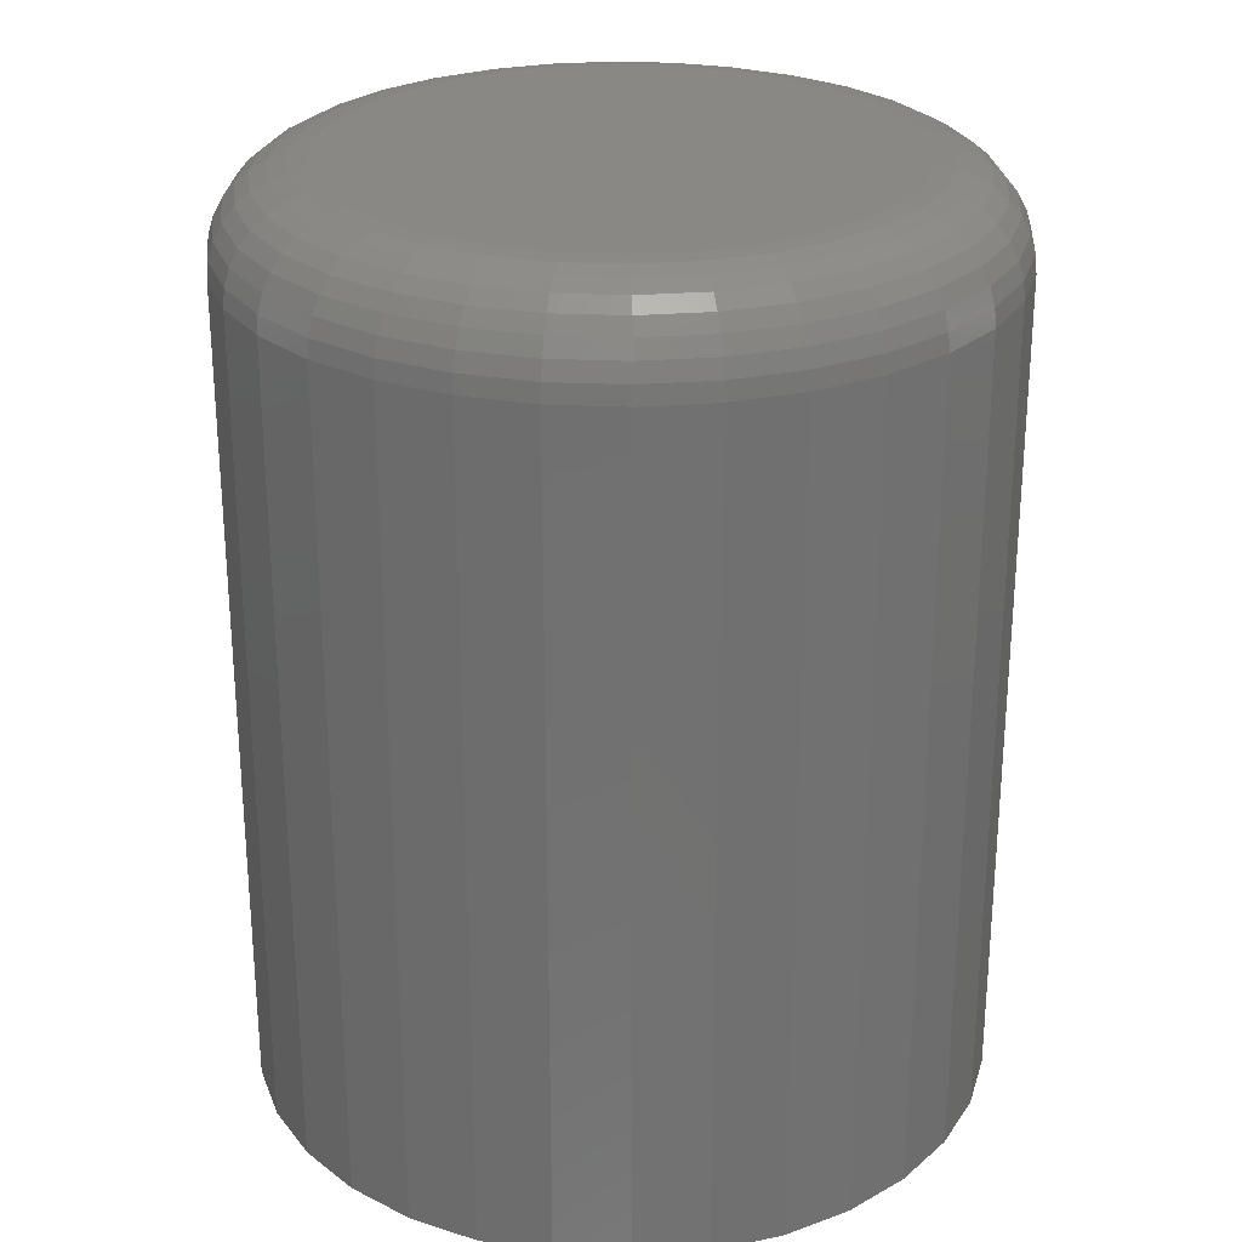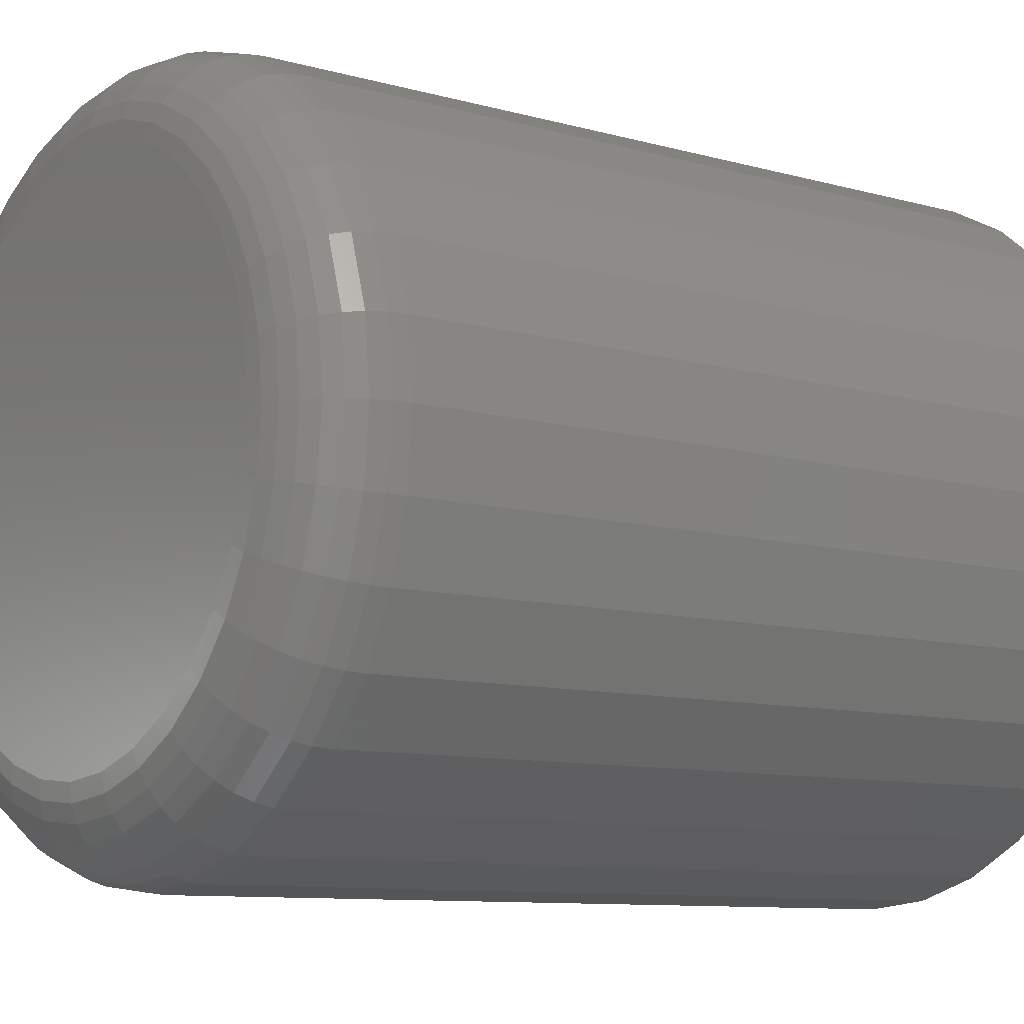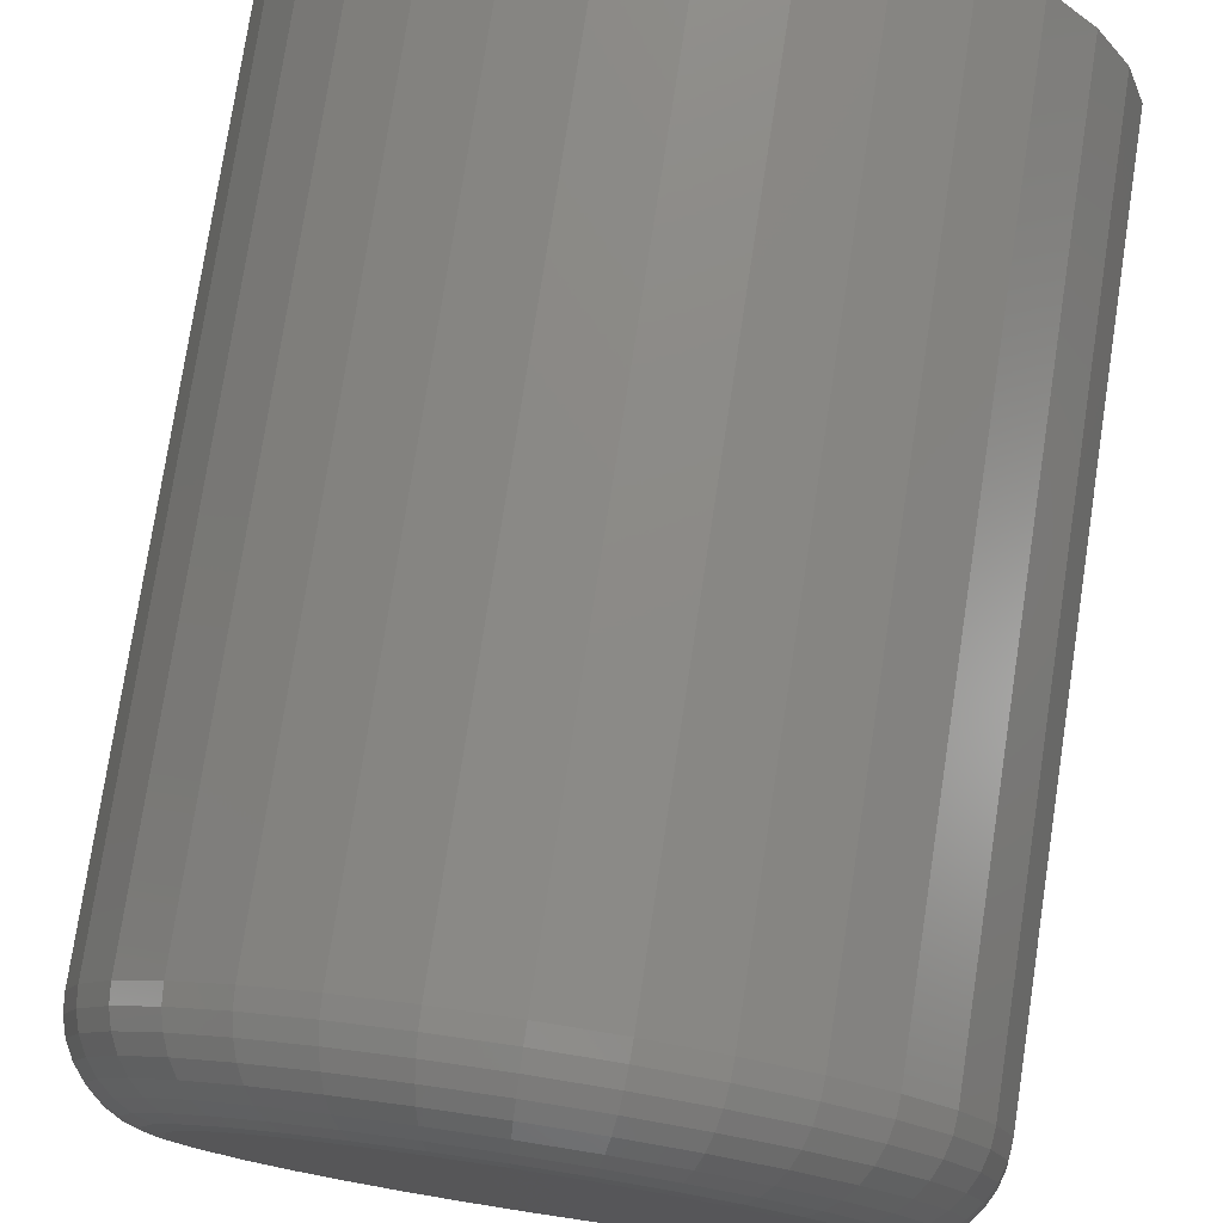
<metadata>
{"format":"stl","ext":"stl","renderer":"f3d","projection":"perspective","resolution":1024,"background":"white","views":[{"elev":26.6,"azim":-24.0,"up":"+Y"},{"elev":-9.4,"azim":-126.7,"up":"+Z"},{"elev":76.8,"azim":-171.3,"up":"+Z"}]}
</metadata>
<code>
# stl→obj: 320 verts, 636 faces
v 0.6078 6.885e-17 0.4007
v 0.6166 6.95e-17 0.4034
v 0.6257 7.006e-17 0.4043
v 0.6347 7.051e-17 0.4034
v 0.6435 7.083e-17 0.4007
v 0.5998 6.814e-17 0.3964
v 0.6515 7.101e-17 0.3964
v 0.5927 6.738e-17 0.3906
v 0.6586 7.104e-17 0.3906
v 0.587 6.662e-17 0.3836
v 0.6644 7.092e-17 0.3836
v 0.5827 6.588e-17 0.3755
v 0.6687 7.065e-17 0.3755
v 0.58 6.519e-17 0.3668
v 0.6713 7.026e-17 0.3668
v 0.6687 6.843e-17 0.3399
v 0.5827 6.365e-17 0.3399
v 0.6713 6.912e-17 0.3486
v 0.587 6.339e-17 0.3319
v 0.6644 6.769e-17 0.3319
v 0.5927 6.327e-17 0.3248
v 0.6586 6.693e-17 0.3248
v 0.5998 6.33e-17 0.319
v 0.6515 6.617e-17 0.319
v 0.6078 6.348e-17 0.3147
v 0.6435 6.546e-17 0.3147
v 0.6166 6.38e-17 0.3121
v 0.6257 6.425e-17 0.3112
v 0.6347 6.481e-17 0.3121
v 0.58 6.405e-17 0.3486
v 0.5791 6.457e-17 0.3577
v 0.6722 6.974e-17 0.3577
v 0.6878 -0.01562 0.3577
v 0.6878 -0.1562 0.3577
v 0.6866 -0.01562 0.3456
v 0.6866 -0.1562 0.3456
v 0.6831 -0.01562 0.3339
v 0.6831 -0.1562 0.3339
v 0.6774 -0.01562 0.3232
v 0.6774 -0.1562 0.3232
v 0.6696 -0.01562 0.3138
v 0.6696 -0.1562 0.3138
v 0.6602 -0.01562 0.306
v 0.6602 -0.1562 0.306
v 0.6494 -0.01562 0.3003
v 0.6494 -0.1562 0.3003
v 0.6378 -0.01562 0.2968
v 0.6378 -0.1562 0.2968
v 0.6257 -0.01562 0.2956
v 0.6257 -0.1562 0.2956
v 0.6135 -0.01562 0.2968
v 0.6135 -0.1562 0.2968
v 0.6019 -0.01562 0.3003
v 0.6019 -0.1562 0.3003
v 0.5911 -0.01562 0.306
v 0.5911 -0.1562 0.306
v 0.5817 -0.01562 0.3138
v 0.5817 -0.1562 0.3138
v 0.574 -0.01562 0.3232
v 0.574 -0.1562 0.3232
v 0.5682 -0.01562 0.3339
v 0.5682 -0.1562 0.3339
v 0.5647 -0.01562 0.3456
v 0.5647 -0.1562 0.3456
v 0.5635 -0.01562 0.3577
v 0.5635 -0.1562 0.3577
v 0.5647 -0.01562 0.3699
v 0.5647 -0.1562 0.3699
v 0.5682 -0.01562 0.3815
v 0.5682 -0.1562 0.3815
v 0.574 -0.01562 0.3923
v 0.574 -0.1562 0.3923
v 0.5817 -0.01562 0.4017
v 0.5817 -0.1562 0.4017
v 0.5911 -0.01562 0.4094
v 0.5911 -0.1562 0.4094
v 0.6019 -0.01562 0.4152
v 0.6019 -0.1562 0.4152
v 0.6135 -0.01562 0.4187
v 0.6135 -0.1562 0.4187
v 0.6257 -0.01562 0.4199
v 0.6257 -0.1562 0.4199
v 0.6378 -0.01562 0.4187
v 0.6378 -0.1562 0.4187
v 0.6494 -0.01562 0.4152
v 0.6494 -0.1562 0.4152
v 0.6602 -0.01562 0.4094
v 0.6602 -0.1562 0.4094
v 0.6696 -0.01562 0.4017
v 0.6696 -0.1562 0.4017
v 0.6774 -0.01562 0.3923
v 0.6774 -0.1562 0.3923
v 0.6831 -0.01562 0.3815
v 0.6831 -0.1562 0.3815
v 0.6866 -0.01562 0.3699
v 0.6866 -0.1562 0.3699
v 0.5638 -0.01258 0.3577
v 0.565 -0.01258 0.3698
v 0.5647 -0.009646 0.3577
v 0.5658 -0.009646 0.3696
v 0.5661 -0.006944 0.3577
v 0.5673 -0.006944 0.3693
v 0.5681 -0.004576 0.3577
v 0.5692 -0.004576 0.369
v 0.5704 -0.002633 0.3577
v 0.5715 -0.002633 0.3685
v 0.5731 -0.001189 0.3577
v 0.5741 -0.001189 0.368
v 0.5761 -0.0003002 0.3577
v 0.577 -0.0003002 0.3674
v 0.6863 -0.01258 0.3698
v 0.6875 -0.01258 0.3577
v 0.6855 -0.009646 0.3696
v 0.6866 -0.009646 0.3577
v 0.6841 -0.006944 0.3693
v 0.6852 -0.006944 0.3577
v 0.6821 -0.004576 0.369
v 0.6833 -0.004576 0.3577
v 0.6798 -0.002633 0.3685
v 0.6809 -0.002633 0.3577
v 0.6772 -0.001189 0.368
v 0.6782 -0.001189 0.3577
v 0.6743 -0.0003002 0.3674
v 0.6753 -0.0003002 0.3577
v 0.6828 -0.01258 0.3814
v 0.682 -0.009646 0.3811
v 0.6807 -0.006944 0.3805
v 0.6789 -0.004576 0.3798
v 0.6767 -0.002633 0.3789
v 0.6742 -0.001189 0.3778
v 0.6715 -0.0003002 0.3767
v 0.6771 -0.01258 0.3921
v 0.6764 -0.009646 0.3916
v 0.6752 -0.006944 0.3908
v 0.6735 -0.004576 0.3897
v 0.6716 -0.002633 0.3884
v 0.6693 -0.001189 0.3869
v 0.6669 -0.0003002 0.3853
v 0.6694 -0.01258 0.4015
v 0.6688 -0.009646 0.4009
v 0.6678 -0.006944 0.3998
v 0.6664 -0.004576 0.3985
v 0.6647 -0.002633 0.3968
v 0.6628 -0.001189 0.3949
v 0.6607 -0.0003002 0.3928
v 0.66 -0.01258 0.4092
v 0.6595 -0.009646 0.4084
v 0.6587 -0.006944 0.4072
v 0.6577 -0.004576 0.4056
v 0.6563 -0.002633 0.4036
v 0.6548 -0.001189 0.4014
v 0.6532 -0.0003002 0.399
v 0.6493 -0.01258 0.4149
v 0.649 -0.009646 0.4141
v 0.6484 -0.006944 0.4127
v 0.6477 -0.004576 0.4109
v 0.6468 -0.002633 0.4088
v 0.6458 -0.001189 0.4063
v 0.6446 -0.0003002 0.4035
v 0.6377 -0.01258 0.4184
v 0.6376 -0.009646 0.4175
v 0.6373 -0.006944 0.4161
v 0.6369 -0.004576 0.4142
v 0.6364 -0.002633 0.4119
v 0.6359 -0.001189 0.4092
v 0.6353 -0.0003002 0.4064
v 0.6257 -0.01258 0.4196
v 0.6257 -0.009646 0.4187
v 0.6257 -0.006944 0.4173
v 0.6257 -0.004576 0.4153
v 0.6257 -0.002633 0.413
v 0.6257 -0.001189 0.4103
v 0.6257 -0.0003002 0.4073
v 0.6136 -0.01258 0.4184
v 0.6138 -0.009646 0.4175
v 0.614 -0.006944 0.4161
v 0.6144 -0.004576 0.4142
v 0.6149 -0.002633 0.4119
v 0.6154 -0.001189 0.4092
v 0.616 -0.0003002 0.4064
v 0.602 -0.01258 0.4149
v 0.6023 -0.009646 0.4141
v 0.6029 -0.006944 0.4127
v 0.6036 -0.004576 0.4109
v 0.6045 -0.002633 0.4088
v 0.6056 -0.001189 0.4063
v 0.6067 -0.0003002 0.4035
v 0.5913 -0.01258 0.4092
v 0.5918 -0.009646 0.4084
v 0.5926 -0.006944 0.4072
v 0.5937 -0.004576 0.4056
v 0.595 -0.002633 0.4036
v 0.5965 -0.001189 0.4014
v 0.5981 -0.0003002 0.399
v 0.5819 -0.01258 0.4015
v 0.5825 -0.009646 0.4009
v 0.5836 -0.006944 0.3998
v 0.5849 -0.004576 0.3985
v 0.5866 -0.002633 0.3968
v 0.5885 -0.001189 0.3949
v 0.5906 -0.0003002 0.3928
v 0.5742 -0.01258 0.3921
v 0.575 -0.009646 0.3916
v 0.5762 -0.006944 0.3908
v 0.5778 -0.004576 0.3897
v 0.5797 -0.002633 0.3884
v 0.582 -0.001189 0.3869
v 0.5844 -0.0003002 0.3853
v 0.5685 -0.01258 0.3814
v 0.5693 -0.009646 0.3811
v 0.5707 -0.006944 0.3805
v 0.5724 -0.004576 0.3798
v 0.5746 -0.002633 0.3789
v 0.5771 -0.001189 0.3778
v 0.5798 -0.0003002 0.3767
v 0.6863 -0.01258 0.3457
v 0.6855 -0.009646 0.3458
v 0.6841 -0.006944 0.3461
v 0.6821 -0.004576 0.3465
v 0.6798 -0.002633 0.347
v 0.6772 -0.001189 0.3475
v 0.6743 -0.0003002 0.3481
v 0.565 -0.01258 0.3457
v 0.5658 -0.009646 0.3458
v 0.5673 -0.006944 0.3461
v 0.5692 -0.004576 0.3465
v 0.5715 -0.002633 0.347
v 0.5741 -0.001189 0.3475
v 0.577 -0.0003002 0.3481
v 0.5685 -0.01258 0.3341
v 0.5693 -0.009646 0.3344
v 0.5707 -0.006944 0.3349
v 0.5724 -0.004576 0.3357
v 0.5746 -0.002633 0.3366
v 0.5771 -0.001189 0.3376
v 0.5798 -0.0003002 0.3388
v 0.5742 -0.01258 0.3234
v 0.575 -0.009646 0.3239
v 0.5762 -0.006944 0.3247
v 0.5778 -0.004576 0.3257
v 0.5797 -0.002633 0.327
v 0.582 -0.001189 0.3285
v 0.5844 -0.0003002 0.3302
v 0.5819 -0.01258 0.314
v 0.5825 -0.009646 0.3146
v 0.5836 -0.006944 0.3156
v 0.5849 -0.004576 0.317
v 0.5866 -0.002633 0.3187
v 0.5885 -0.001189 0.3206
v 0.5906 -0.0003002 0.3227
v 0.5913 -0.01258 0.3063
v 0.5918 -0.009646 0.307
v 0.5926 -0.006944 0.3082
v 0.5937 -0.004576 0.3098
v 0.595 -0.002633 0.3118
v 0.5965 -0.001189 0.3141
v 0.5981 -0.0003002 0.3165
v 0.602 -0.01258 0.3006
v 0.6023 -0.009646 0.3014
v 0.6029 -0.006944 0.3027
v 0.6036 -0.004576 0.3045
v 0.6045 -0.002633 0.3067
v 0.6056 -0.001189 0.3092
v 0.6067 -0.0003002 0.3119
v 0.6136 -0.01258 0.297
v 0.6138 -0.009646 0.2979
v 0.614 -0.006944 0.2993
v 0.6144 -0.004576 0.3012
v 0.6149 -0.002633 0.3036
v 0.6154 -0.001189 0.3062
v 0.616 -0.0003002 0.3091
v 0.6257 -0.01258 0.2959
v 0.6257 -0.009646 0.2967
v 0.6257 -0.006944 0.2982
v 0.6257 -0.004576 0.3001
v 0.6257 -0.002633 0.3025
v 0.6257 -0.001189 0.3052
v 0.6257 -0.0003002 0.3081
v 0.6377 -0.01258 0.297
v 0.6376 -0.009646 0.2979
v 0.6373 -0.006944 0.2993
v 0.6369 -0.004576 0.3012
v 0.6364 -0.002633 0.3036
v 0.6359 -0.001189 0.3062
v 0.6353 -0.0003002 0.3091
v 0.6493 -0.01258 0.3006
v 0.649 -0.009646 0.3014
v 0.6484 -0.006944 0.3027
v 0.6477 -0.004576 0.3045
v 0.6468 -0.002633 0.3067
v 0.6458 -0.001189 0.3092
v 0.6446 -0.0003002 0.3119
v 0.66 -0.01258 0.3063
v 0.6595 -0.009646 0.307
v 0.6587 -0.006944 0.3082
v 0.6577 -0.004576 0.3098
v 0.6563 -0.002633 0.3118
v 0.6548 -0.001189 0.3141
v 0.6532 -0.0003002 0.3165
v 0.6694 -0.01258 0.314
v 0.6688 -0.009646 0.3146
v 0.6678 -0.006944 0.3156
v 0.6664 -0.004576 0.317
v 0.6647 -0.002633 0.3187
v 0.6628 -0.001189 0.3206
v 0.6607 -0.0003002 0.3227
v 0.6771 -0.01258 0.3234
v 0.6764 -0.009646 0.3239
v 0.6752 -0.006944 0.3247
v 0.6735 -0.004576 0.3257
v 0.6716 -0.002633 0.327
v 0.6693 -0.001189 0.3285
v 0.6669 -0.0003002 0.3302
v 0.6828 -0.01258 0.3341
v 0.682 -0.009646 0.3344
v 0.6807 -0.006944 0.3349
v 0.6789 -0.004576 0.3357
v 0.6767 -0.002633 0.3366
v 0.6742 -0.001189 0.3376
v 0.6715 -0.0003002 0.3388
f 1 2 3
f 1 3 4
f 5 1 4
f 6 1 5
f 7 6 5
f 8 6 7
f 9 8 7
f 10 8 9
f 11 10 9
f 12 10 11
f 13 12 11
f 14 12 13
f 15 14 13
f 16 17 18
f 19 17 16
f 20 19 16
f 21 19 20
f 22 21 20
f 23 21 22
f 24 23 22
f 25 23 24
f 26 25 24
f 27 25 26
f 28 27 26
f 29 28 26
f 17 30 18
f 18 30 31
f 18 31 32
f 32 31 14
f 32 14 15
f 33 34 35
f 35 34 36
f 35 36 37
f 37 36 38
f 37 38 39
f 39 38 40
f 39 40 41
f 41 40 42
f 41 42 43
f 43 42 44
f 43 44 45
f 45 44 46
f 45 46 47
f 47 46 48
f 47 48 49
f 49 48 50
f 49 50 51
f 51 50 52
f 51 52 53
f 53 52 54
f 53 54 55
f 55 54 56
f 55 56 57
f 57 56 58
f 57 58 59
f 59 58 60
f 59 60 61
f 61 60 62
f 61 62 63
f 63 62 64
f 63 64 65
f 65 64 66
f 65 66 67
f 67 66 68
f 67 68 69
f 69 68 70
f 69 70 71
f 71 70 72
f 71 72 73
f 73 72 74
f 73 74 75
f 75 74 76
f 75 76 77
f 77 76 78
f 77 78 79
f 79 78 80
f 79 80 81
f 81 80 82
f 81 82 83
f 83 82 84
f 83 84 85
f 85 84 86
f 85 86 87
f 87 86 88
f 87 88 89
f 89 88 90
f 89 90 91
f 91 90 92
f 91 92 93
f 93 92 94
f 93 94 95
f 95 94 96
f 95 96 33
f 33 96 34
f 65 67 97
f 97 67 98
f 97 98 99
f 99 98 100
f 99 100 101
f 101 100 102
f 101 102 103
f 103 102 104
f 103 104 105
f 105 104 106
f 105 106 107
f 107 106 108
f 107 108 109
f 109 108 110
f 109 110 31
f 31 110 14
f 95 33 111
f 111 33 112
f 111 112 113
f 113 112 114
f 113 114 115
f 115 114 116
f 115 116 117
f 117 116 118
f 117 118 119
f 119 118 120
f 119 120 121
f 121 120 122
f 121 122 123
f 123 122 124
f 123 124 15
f 15 124 32
f 93 95 125
f 125 95 111
f 125 111 126
f 126 111 113
f 126 113 127
f 127 113 115
f 127 115 128
f 128 115 117
f 128 117 129
f 129 117 119
f 129 119 130
f 130 119 121
f 130 121 131
f 131 121 123
f 131 123 13
f 13 123 15
f 91 93 132
f 132 93 125
f 132 125 133
f 133 125 126
f 133 126 134
f 134 126 127
f 134 127 135
f 135 127 128
f 135 128 136
f 136 128 129
f 136 129 137
f 137 129 130
f 137 130 138
f 138 130 131
f 138 131 11
f 11 131 13
f 89 91 139
f 139 91 132
f 139 132 140
f 140 132 133
f 140 133 141
f 141 133 134
f 141 134 142
f 142 134 135
f 142 135 143
f 143 135 136
f 143 136 144
f 144 136 137
f 144 137 145
f 145 137 138
f 145 138 9
f 9 138 11
f 87 89 146
f 146 89 139
f 146 139 147
f 147 139 140
f 147 140 148
f 148 140 141
f 148 141 149
f 149 141 142
f 149 142 150
f 150 142 143
f 150 143 151
f 151 143 144
f 151 144 152
f 152 144 145
f 152 145 7
f 7 145 9
f 85 87 153
f 153 87 146
f 153 146 154
f 154 146 147
f 154 147 155
f 155 147 148
f 155 148 156
f 156 148 149
f 156 149 157
f 157 149 150
f 157 150 158
f 158 150 151
f 158 151 159
f 159 151 152
f 159 152 5
f 5 152 7
f 83 85 160
f 160 85 153
f 160 153 161
f 161 153 154
f 161 154 162
f 162 154 155
f 162 155 163
f 163 155 156
f 163 156 164
f 164 156 157
f 164 157 165
f 165 157 158
f 165 158 166
f 166 158 159
f 166 159 4
f 4 159 5
f 81 83 167
f 167 83 160
f 167 160 168
f 168 160 161
f 168 161 169
f 169 161 162
f 169 162 170
f 170 162 163
f 170 163 171
f 171 163 164
f 171 164 172
f 172 164 165
f 172 165 173
f 173 165 166
f 173 166 3
f 3 166 4
f 79 81 174
f 174 81 167
f 174 167 175
f 175 167 168
f 175 168 176
f 176 168 169
f 176 169 177
f 177 169 170
f 177 170 178
f 178 170 171
f 178 171 179
f 179 171 172
f 179 172 180
f 180 172 173
f 180 173 2
f 2 173 3
f 77 79 181
f 181 79 174
f 181 174 182
f 182 174 175
f 182 175 183
f 183 175 176
f 183 176 184
f 184 176 177
f 184 177 185
f 185 177 178
f 185 178 186
f 186 178 179
f 186 179 187
f 187 179 180
f 187 180 1
f 1 180 2
f 75 77 188
f 188 77 181
f 188 181 189
f 189 181 182
f 189 182 190
f 190 182 183
f 190 183 191
f 191 183 184
f 191 184 192
f 192 184 185
f 192 185 193
f 193 185 186
f 193 186 194
f 194 186 187
f 194 187 6
f 6 187 1
f 73 75 195
f 195 75 188
f 195 188 196
f 196 188 189
f 196 189 197
f 197 189 190
f 197 190 198
f 198 190 191
f 198 191 199
f 199 191 192
f 199 192 200
f 200 192 193
f 200 193 201
f 201 193 194
f 201 194 8
f 8 194 6
f 71 73 202
f 202 73 195
f 202 195 203
f 203 195 196
f 203 196 204
f 204 196 197
f 204 197 205
f 205 197 198
f 205 198 206
f 206 198 199
f 206 199 207
f 207 199 200
f 207 200 208
f 208 200 201
f 208 201 10
f 10 201 8
f 69 71 209
f 209 71 202
f 209 202 210
f 210 202 203
f 210 203 211
f 211 203 204
f 211 204 212
f 212 204 205
f 212 205 213
f 213 205 206
f 213 206 214
f 214 206 207
f 214 207 215
f 215 207 208
f 215 208 12
f 12 208 10
f 67 69 98
f 98 69 209
f 98 209 100
f 100 209 210
f 100 210 102
f 102 210 211
f 102 211 104
f 104 211 212
f 104 212 106
f 106 212 213
f 106 213 108
f 108 213 214
f 108 214 110
f 110 214 215
f 110 215 14
f 14 215 12
f 33 35 112
f 112 35 216
f 112 216 114
f 114 216 217
f 114 217 116
f 116 217 218
f 116 218 118
f 118 218 219
f 118 219 120
f 120 219 220
f 120 220 122
f 122 220 221
f 122 221 124
f 124 221 222
f 124 222 32
f 32 222 18
f 63 65 223
f 223 65 97
f 223 97 224
f 224 97 99
f 224 99 225
f 225 99 101
f 225 101 226
f 226 101 103
f 226 103 227
f 227 103 105
f 227 105 228
f 228 105 107
f 228 107 229
f 229 107 109
f 229 109 30
f 30 109 31
f 61 63 230
f 230 63 223
f 230 223 231
f 231 223 224
f 231 224 232
f 232 224 225
f 232 225 233
f 233 225 226
f 233 226 234
f 234 226 227
f 234 227 235
f 235 227 228
f 235 228 236
f 236 228 229
f 236 229 17
f 17 229 30
f 59 61 237
f 237 61 230
f 237 230 238
f 238 230 231
f 238 231 239
f 239 231 232
f 239 232 240
f 240 232 233
f 240 233 241
f 241 233 234
f 241 234 242
f 242 234 235
f 242 235 243
f 243 235 236
f 243 236 19
f 19 236 17
f 57 59 244
f 244 59 237
f 244 237 245
f 245 237 238
f 245 238 246
f 246 238 239
f 246 239 247
f 247 239 240
f 247 240 248
f 248 240 241
f 248 241 249
f 249 241 242
f 249 242 250
f 250 242 243
f 250 243 21
f 21 243 19
f 55 57 251
f 251 57 244
f 251 244 252
f 252 244 245
f 252 245 253
f 253 245 246
f 253 246 254
f 254 246 247
f 254 247 255
f 255 247 248
f 255 248 256
f 256 248 249
f 256 249 257
f 257 249 250
f 257 250 23
f 23 250 21
f 53 55 258
f 258 55 251
f 258 251 259
f 259 251 252
f 259 252 260
f 260 252 253
f 260 253 261
f 261 253 254
f 261 254 262
f 262 254 255
f 262 255 263
f 263 255 256
f 263 256 264
f 264 256 257
f 264 257 25
f 25 257 23
f 51 53 265
f 265 53 258
f 265 258 266
f 266 258 259
f 266 259 267
f 267 259 260
f 267 260 268
f 268 260 261
f 268 261 269
f 269 261 262
f 269 262 270
f 270 262 263
f 270 263 271
f 271 263 264
f 271 264 27
f 27 264 25
f 49 51 272
f 272 51 265
f 272 265 273
f 273 265 266
f 273 266 274
f 274 266 267
f 274 267 275
f 275 267 268
f 275 268 276
f 276 268 269
f 276 269 277
f 277 269 270
f 277 270 278
f 278 270 271
f 278 271 28
f 28 271 27
f 47 49 279
f 279 49 272
f 279 272 280
f 280 272 273
f 280 273 281
f 281 273 274
f 281 274 282
f 282 274 275
f 282 275 283
f 283 275 276
f 283 276 284
f 284 276 277
f 284 277 285
f 285 277 278
f 285 278 29
f 29 278 28
f 45 47 286
f 286 47 279
f 286 279 287
f 287 279 280
f 287 280 288
f 288 280 281
f 288 281 289
f 289 281 282
f 289 282 290
f 290 282 283
f 290 283 291
f 291 283 284
f 291 284 292
f 292 284 285
f 292 285 26
f 26 285 29
f 43 45 293
f 293 45 286
f 293 286 294
f 294 286 287
f 294 287 295
f 295 287 288
f 295 288 296
f 296 288 289
f 296 289 297
f 297 289 290
f 297 290 298
f 298 290 291
f 298 291 299
f 299 291 292
f 299 292 24
f 24 292 26
f 41 43 300
f 300 43 293
f 300 293 301
f 301 293 294
f 301 294 302
f 302 294 295
f 302 295 303
f 303 295 296
f 303 296 304
f 304 296 297
f 304 297 305
f 305 297 298
f 305 298 306
f 306 298 299
f 306 299 22
f 22 299 24
f 39 41 307
f 307 41 300
f 307 300 308
f 308 300 301
f 308 301 309
f 309 301 302
f 309 302 310
f 310 302 303
f 310 303 311
f 311 303 304
f 311 304 312
f 312 304 305
f 312 305 313
f 313 305 306
f 313 306 20
f 20 306 22
f 37 39 314
f 314 39 307
f 314 307 315
f 315 307 308
f 315 308 316
f 316 308 309
f 316 309 317
f 317 309 310
f 317 310 318
f 318 310 311
f 318 311 319
f 319 311 312
f 319 312 320
f 320 312 313
f 320 313 16
f 16 313 20
f 35 37 216
f 216 37 314
f 216 314 217
f 217 314 315
f 217 315 218
f 218 315 316
f 218 316 219
f 219 316 317
f 219 317 220
f 220 317 318
f 220 318 221
f 221 318 319
f 221 319 222
f 222 319 320
f 222 320 18
f 18 320 16
f 80 84 82
f 84 80 78
f 84 78 86
f 86 78 76
f 86 76 88
f 88 76 74
f 88 74 90
f 90 74 72
f 90 72 92
f 40 58 42
f 42 58 56
f 42 56 44
f 44 56 54
f 44 54 46
f 46 54 52
f 46 52 48
f 48 52 50
f 92 72 94
f 94 72 70
f 94 70 96
f 96 70 68
f 96 68 34
f 34 68 66
f 34 66 36
f 36 66 64
f 36 64 38
f 38 64 62
f 38 62 40
f 40 62 60
f 40 60 58

</code>
